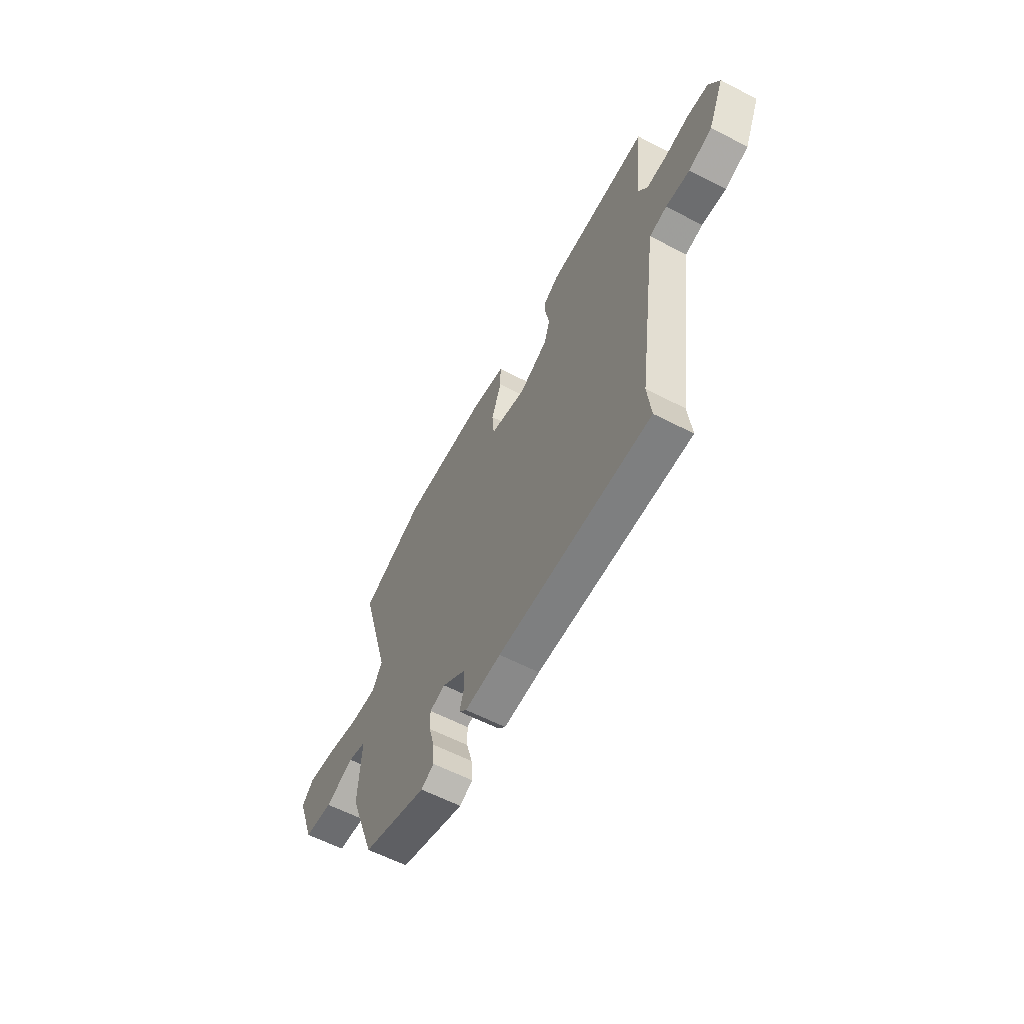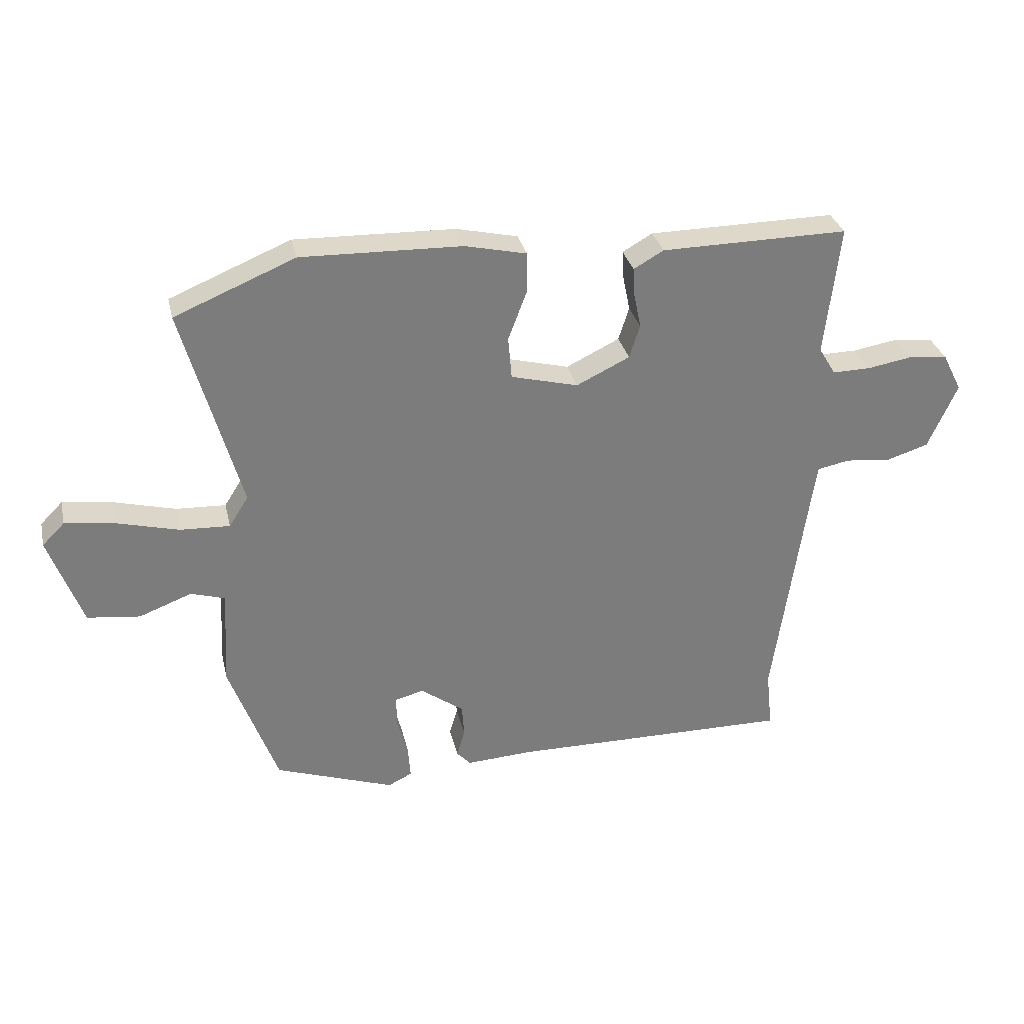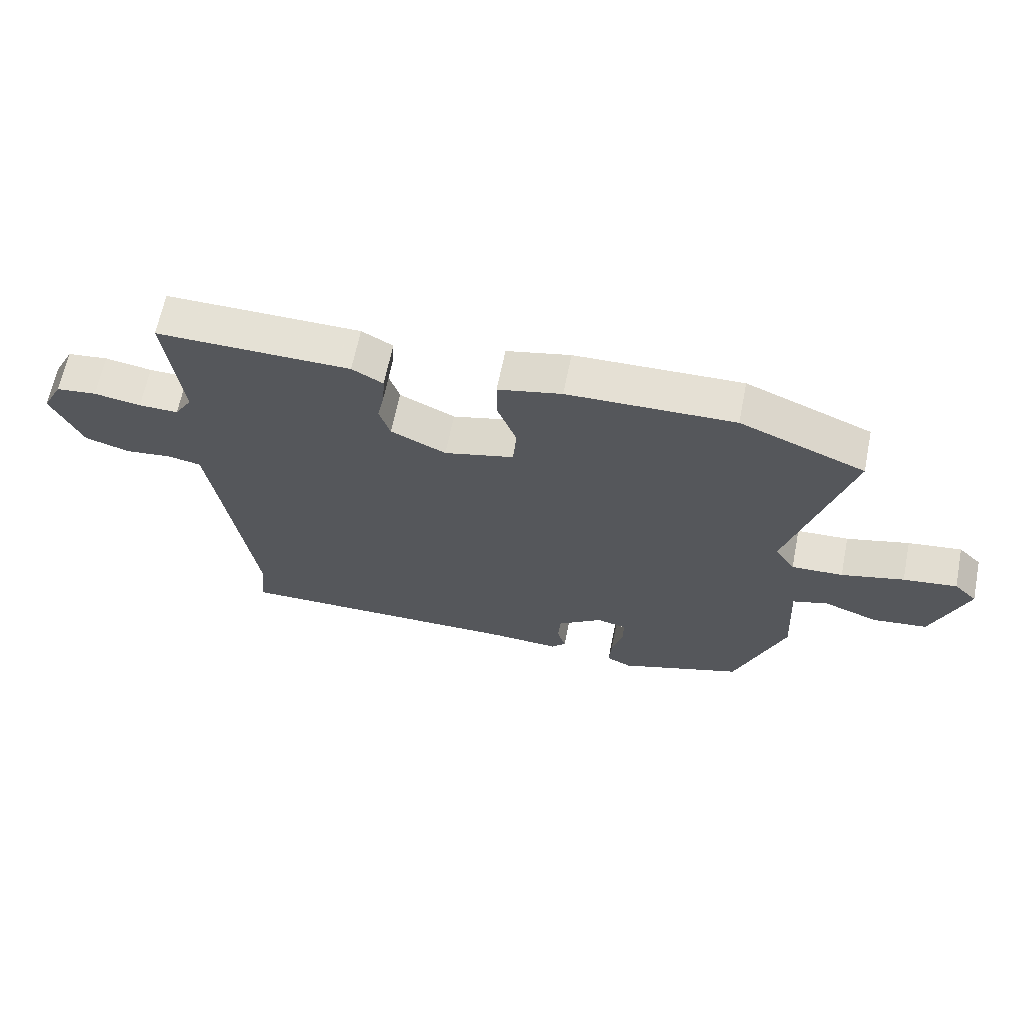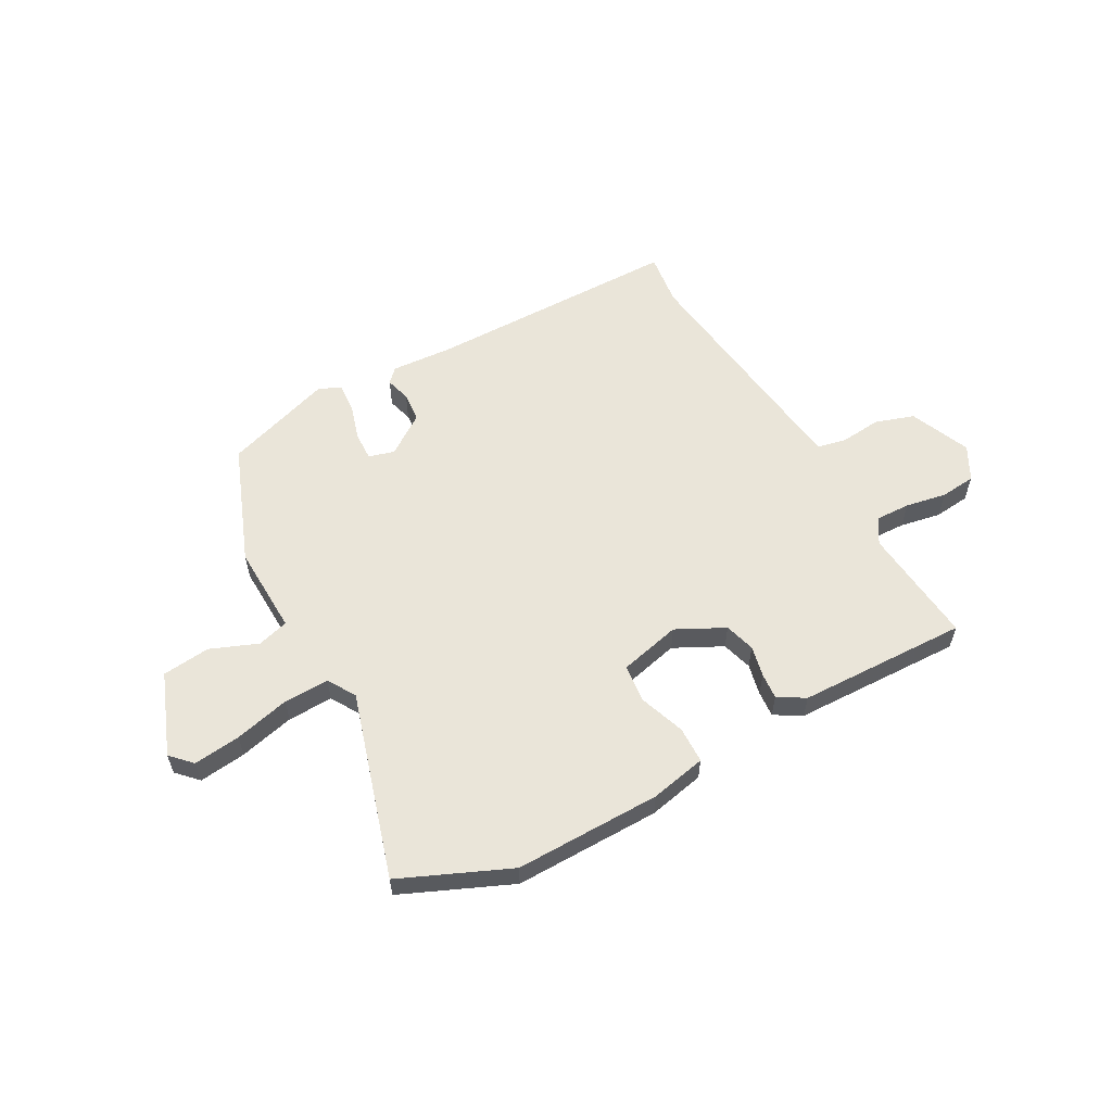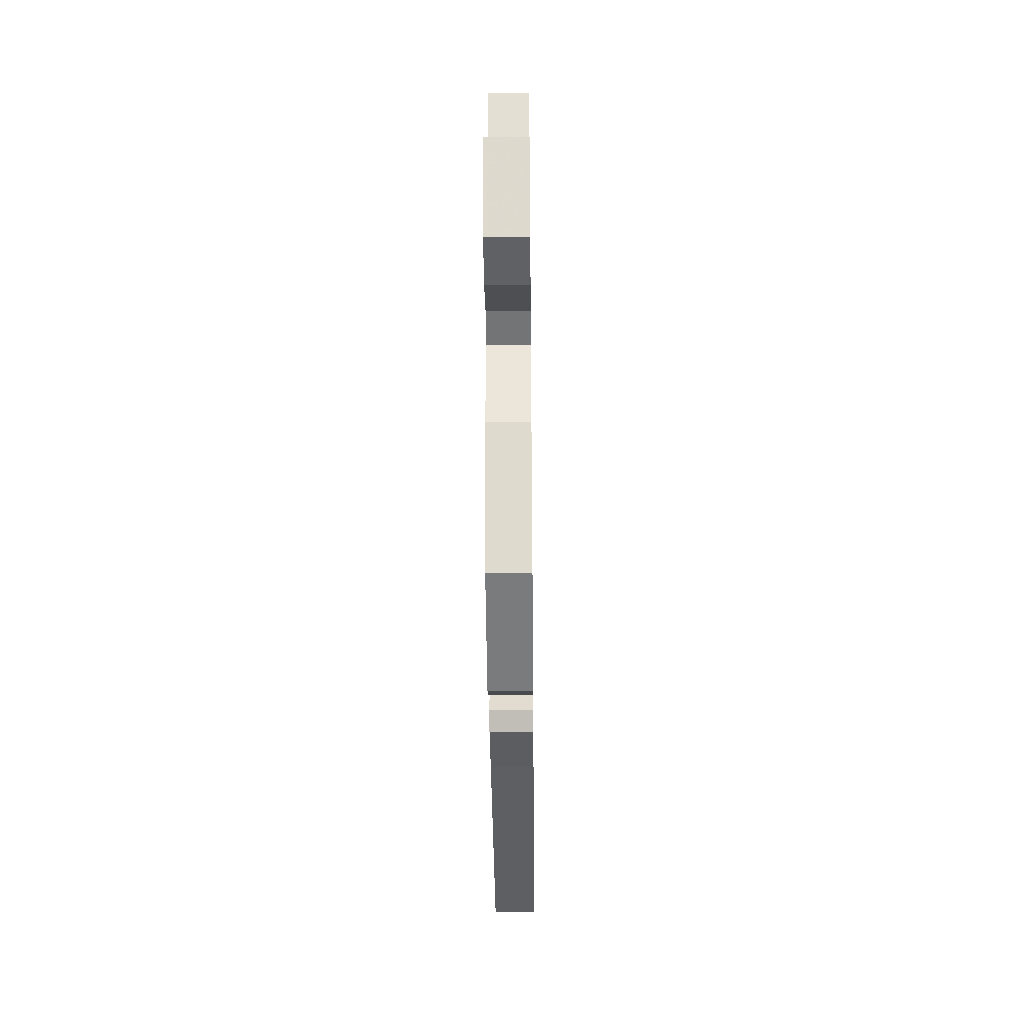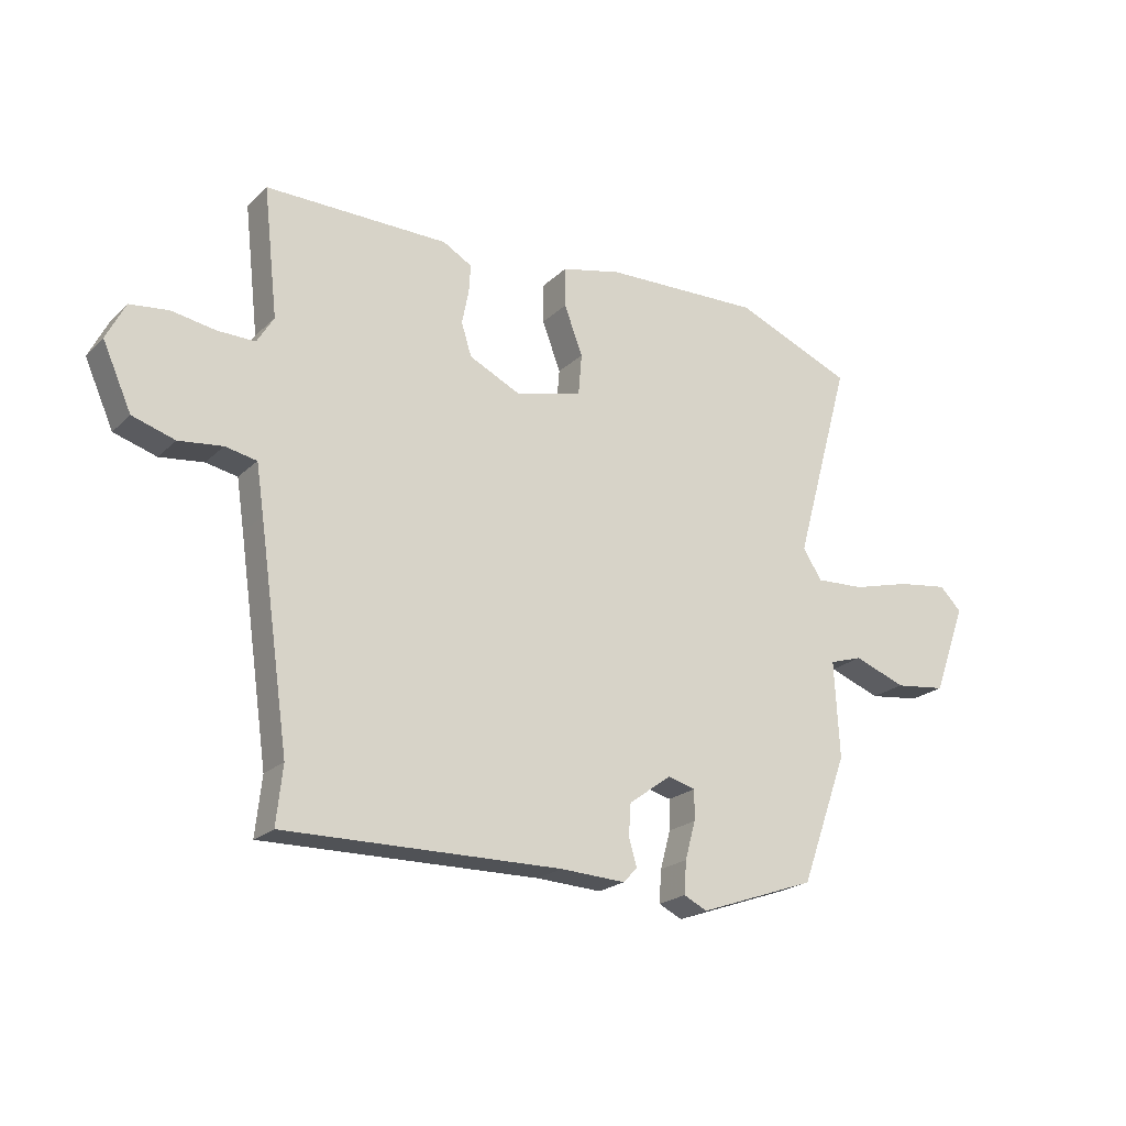
<metadata>
{"format":"obj","ext":"obj","renderer":"f3d","projection":"perspective","resolution":1024,"background":"white","views":[{"elev":-60.3,"azim":62.1,"up":"+Z"},{"elev":31.6,"azim":-12.8,"up":"+Z"},{"elev":65.0,"azim":-168.6,"up":"+Z"},{"elev":58.0,"azim":-27.8,"up":"+Y"},{"elev":-38.9,"azim":-89.4,"up":"+Z"},{"elev":-21.4,"azim":147.9,"up":"+Z"}]}
</metadata>
<code>
v -0.572 0.07 0.47
v -0.366 0.07 0.555
v -0.092 0.07 0.547
v 0.013 0.07 0.523
v 0.013 0.07 0.454
v -0.019 0.07 0.369
v -0.013 0.07 0.297
v 0.102 0.07 0.267
v 0.193 0.07 0.311
v 0.211 0.07 0.368
v 0.199 0.07 0.427
v 0.196 0.07 0.476
v 0.247 0.07 0.505
v 0.566 0.07 0.508
v 0.541 0.07 0.285
v 0.57 0.07 0.237
v 0.635 0.07 0.238
v 0.712 0.07 0.251
v 0.779 0.07 0.243
v 0.812 0.07 0.178
v 0.762 0.07 0.066
v 0.688 0.07 0.043
v 0.612 0.07 0.052
v 0.557 0.07 0.041
v 0.544 0.07 -0.046
v 0.491 0.07 -0.417
v 0.502 0.07 -0.518
v 0.02 0.07 -0.512
v -0.094 0.07 -0.518
v -0.118 0.07 -0.492
v -0.104 0.07 -0.445
v -0.108 0.07 -0.389
v -0.182 0.07 -0.335
v -0.231 0.07 -0.348
v -0.23 0.07 -0.401
v -0.212 0.07 -0.467
v -0.208 0.07 -0.524
v -0.249 0.07 -0.544
v -0.453 0.07 -0.472
v -0.535 0.07 -0.247
v -0.526 0.07 -0.079
v -0.584 0.07 -0.061
v -0.674 0.07 -0.095
v -0.764 0.07 -0.084
v -0.821 0.07 0.072
v -0.783 0.07 0.11
v -0.695 0.07 0.098
v -0.592 0.07 0.071
v -0.507 0.07 0.067
v -0.474 0.07 0.119
v -0.572 0 0.47
v -0.366 0 0.555
v -0.092 0 0.547
v 0.013 0 0.523
v 0.013 0 0.454
v -0.019 0 0.369
v -0.013 0 0.297
v 0.102 0 0.267
v 0.193 0 0.311
v 0.211 0 0.368
v 0.199 0 0.427
v 0.196 0 0.476
v 0.247 0 0.505
v 0.566 0 0.508
v 0.541 0 0.285
v 0.57 0 0.237
v 0.635 0 0.238
v 0.712 0 0.251
v 0.779 0 0.243
v 0.812 0 0.178
v 0.762 0 0.066
v 0.688 0 0.043
v 0.612 0 0.052
v 0.557 0 0.041
v 0.544 0 -0.046
v 0.491 0 -0.417
v 0.502 0 -0.518
v 0.02 0 -0.512
v -0.094 0 -0.518
v -0.118 0 -0.492
v -0.104 0 -0.445
v -0.108 0 -0.389
v -0.182 0 -0.335
v -0.231 0 -0.348
v -0.23 0 -0.401
v -0.212 0 -0.467
v -0.208 0 -0.524
v -0.249 0 -0.544
v -0.453 0 -0.472
v -0.535 0 -0.247
v -0.526 0 -0.079
v -0.584 0 -0.061
v -0.674 0 -0.095
v -0.764 0 -0.084
v -0.821 0 0.072
v -0.783 0 0.11
v -0.695 0 0.098
v -0.592 0 0.071
v -0.507 0 0.067
v -0.474 0 0.119
f 46 47 48
f 45 46 48
f 44 45 48
f 43 44 48
f 42 43 48
f 41 42 48 49
f 41 49 50
f 40 41 50
f 39 40 50
f 38 39 50
f 37 38 50
f 36 37 50
f 35 36 50
f 28 29 30 31
f 28 31 32
f 27 28 32
f 26 27 32
f 25 26 32 33
f 21 22 23
f 20 21 23
f 19 20 23
f 18 19 23
f 17 18 23
f 16 17 23 24
f 25 33 34
f 24 25 34
f 16 24 34
f 15 16 34
f 13 14 15
f 12 13 15
f 11 12 15
f 10 11 15
f 4 5 6
f 3 4 6
f 2 3 6
f 1 2 6
f 50 1 6
f 50 6 7
f 34 35 50
f 34 50 7 8
f 15 34 8 9
f 9 10 15
f 98 97 96
f 98 96 95
f 98 95 94
f 98 94 93
f 98 93 92
f 99 98 92 91
f 100 99 91
f 100 91 90
f 100 90 89
f 100 89 88
f 100 88 87
f 100 87 86
f 100 86 85
f 81 80 79 78
f 82 81 78
f 82 78 77
f 82 77 76
f 83 82 76 75
f 73 72 71
f 73 71 70
f 73 70 69
f 73 69 68
f 73 68 67
f 74 73 67 66
f 84 83 75
f 84 75 74
f 84 74 66
f 84 66 65
f 65 64 63
f 65 63 62
f 65 62 61
f 65 61 60
f 56 55 54
f 56 54 53
f 56 53 52
f 56 52 51
f 56 51 100
f 57 56 100
f 100 85 84
f 58 57 100 84
f 59 58 84 65
f 65 60 59
f 1 51 52 2
f 2 52 53 3
f 3 53 54 4
f 4 54 55 5
f 5 55 56 6
f 6 56 57 7
f 7 57 58 8
f 8 58 59 9
f 9 59 60 10
f 10 60 61 11
f 11 61 62 12
f 12 62 63 13
f 13 63 64 14
f 14 64 65 15
f 15 65 66 16
f 16 66 67 17
f 17 67 68 18
f 18 68 69 19
f 19 69 70 20
f 20 70 71 21
f 21 71 72 22
f 22 72 73 23
f 23 73 74 24
f 24 74 75 25
f 25 75 76 26
f 26 76 77 27
f 27 77 78 28
f 28 78 79 29
f 29 79 80 30
f 30 80 81 31
f 31 81 82 32
f 32 82 83 33
f 33 83 84 34
f 34 84 85 35
f 35 85 86 36
f 36 86 87 37
f 37 87 88 38
f 38 88 89 39
f 39 89 90 40
f 40 90 91 41
f 41 91 92 42
f 42 92 93 43
f 43 93 94 44
f 44 94 95 45
f 45 95 96 46
f 46 96 97 47
f 47 97 98 48
f 48 98 99 49
f 49 99 100 50
f 50 100 51 1

</code>
